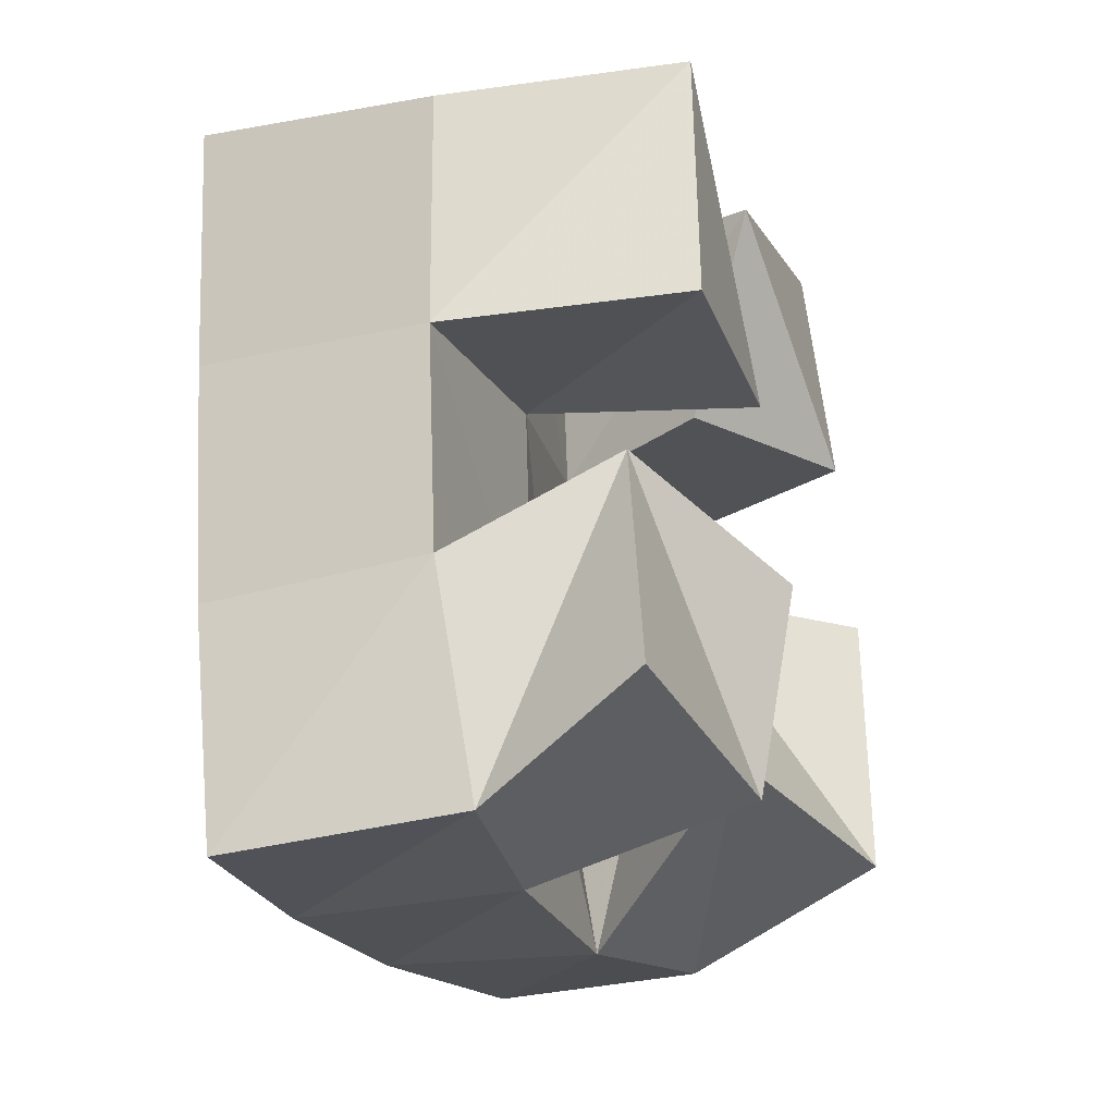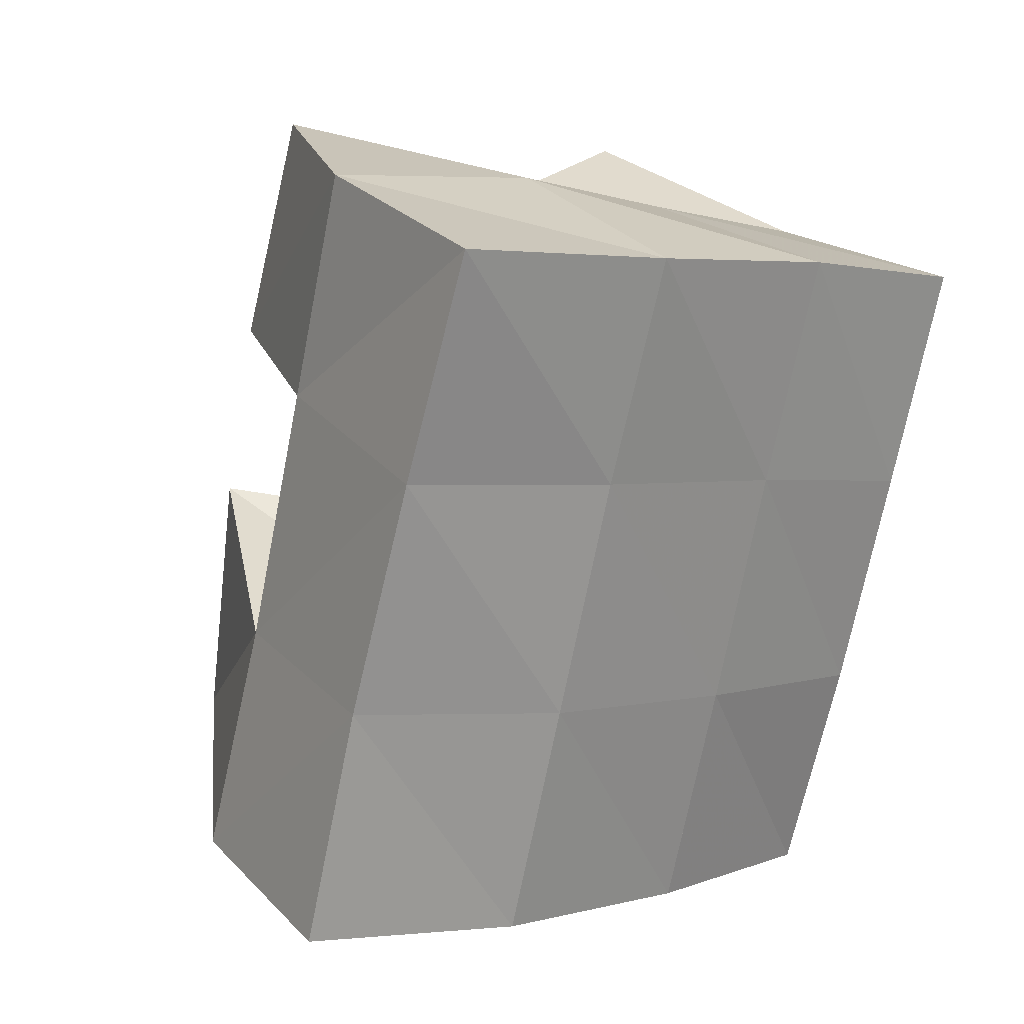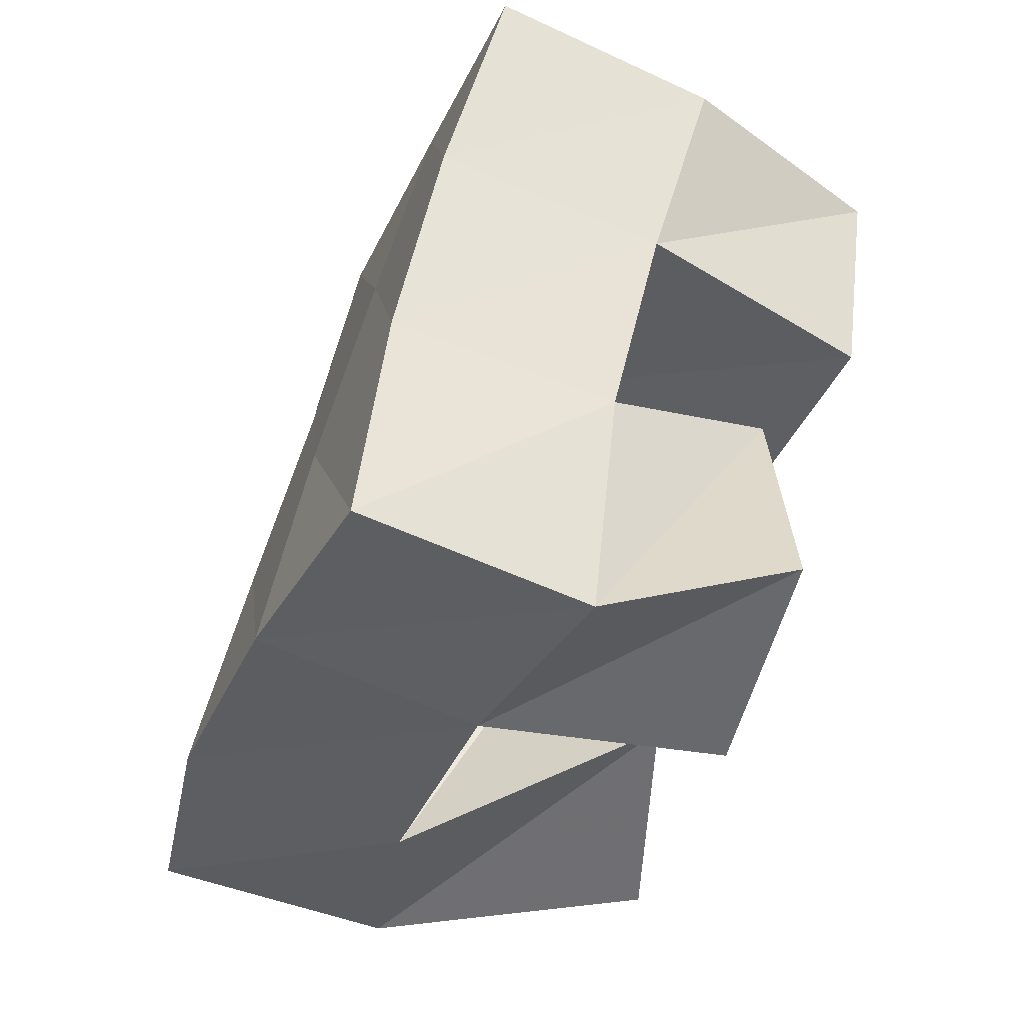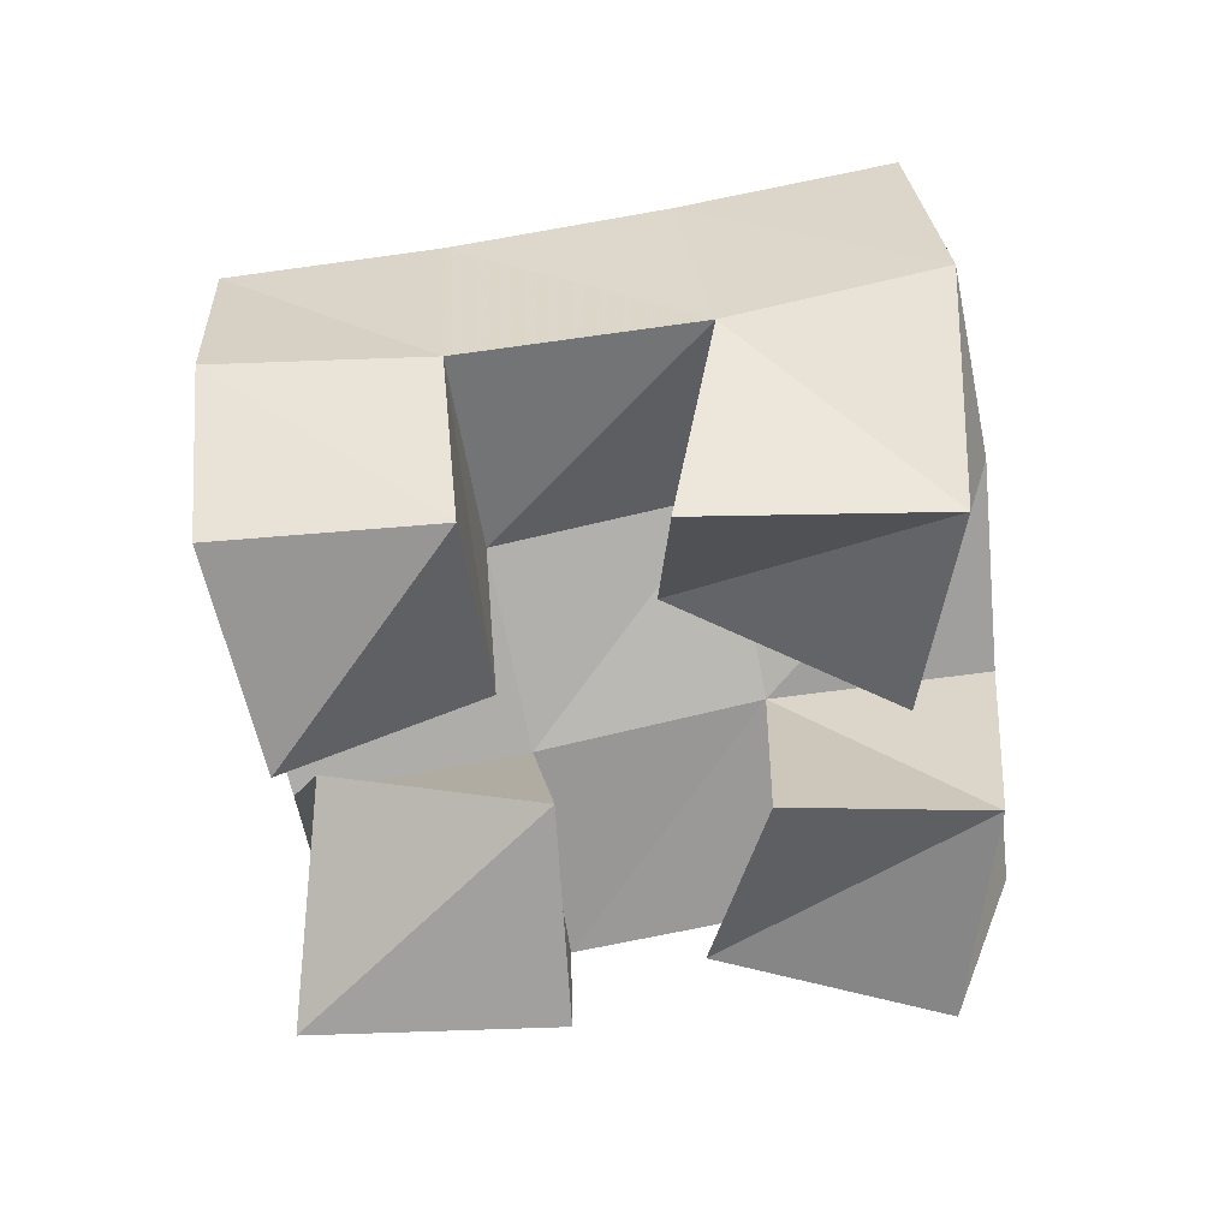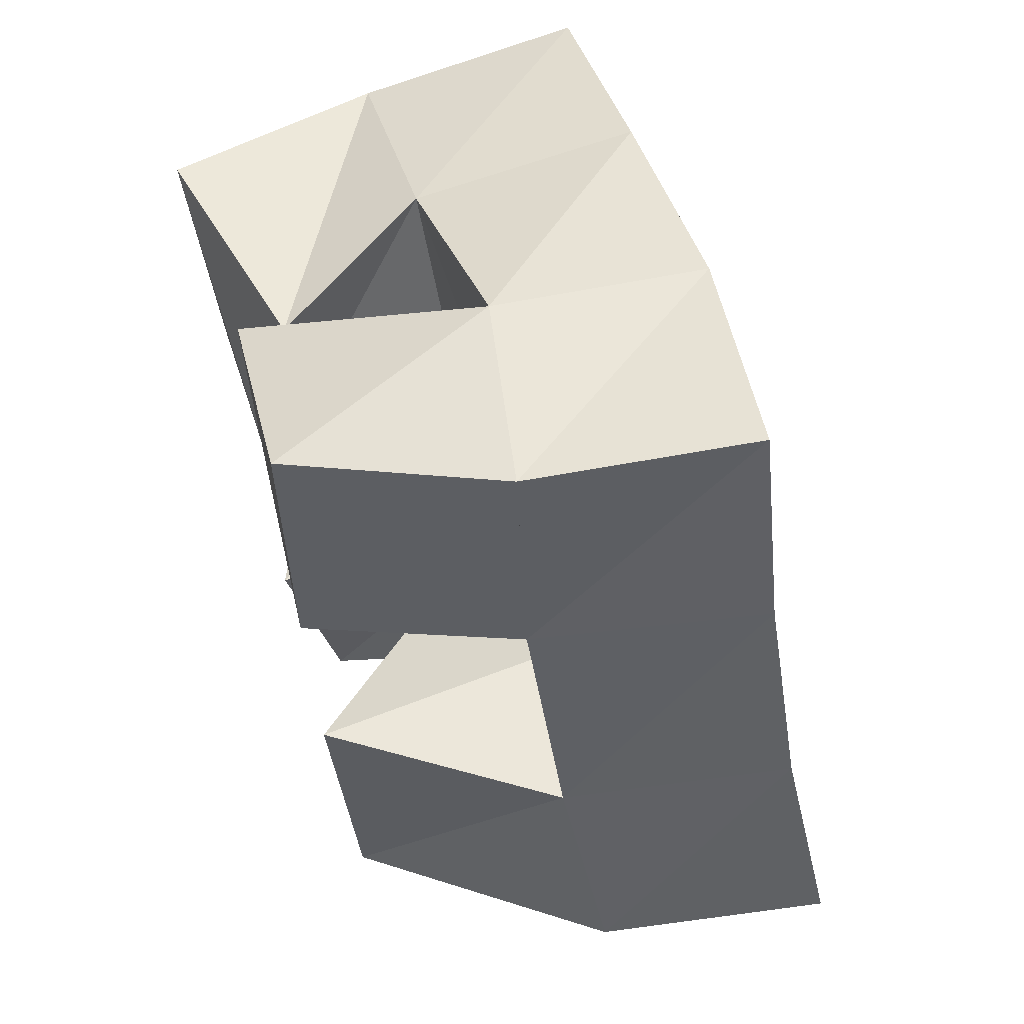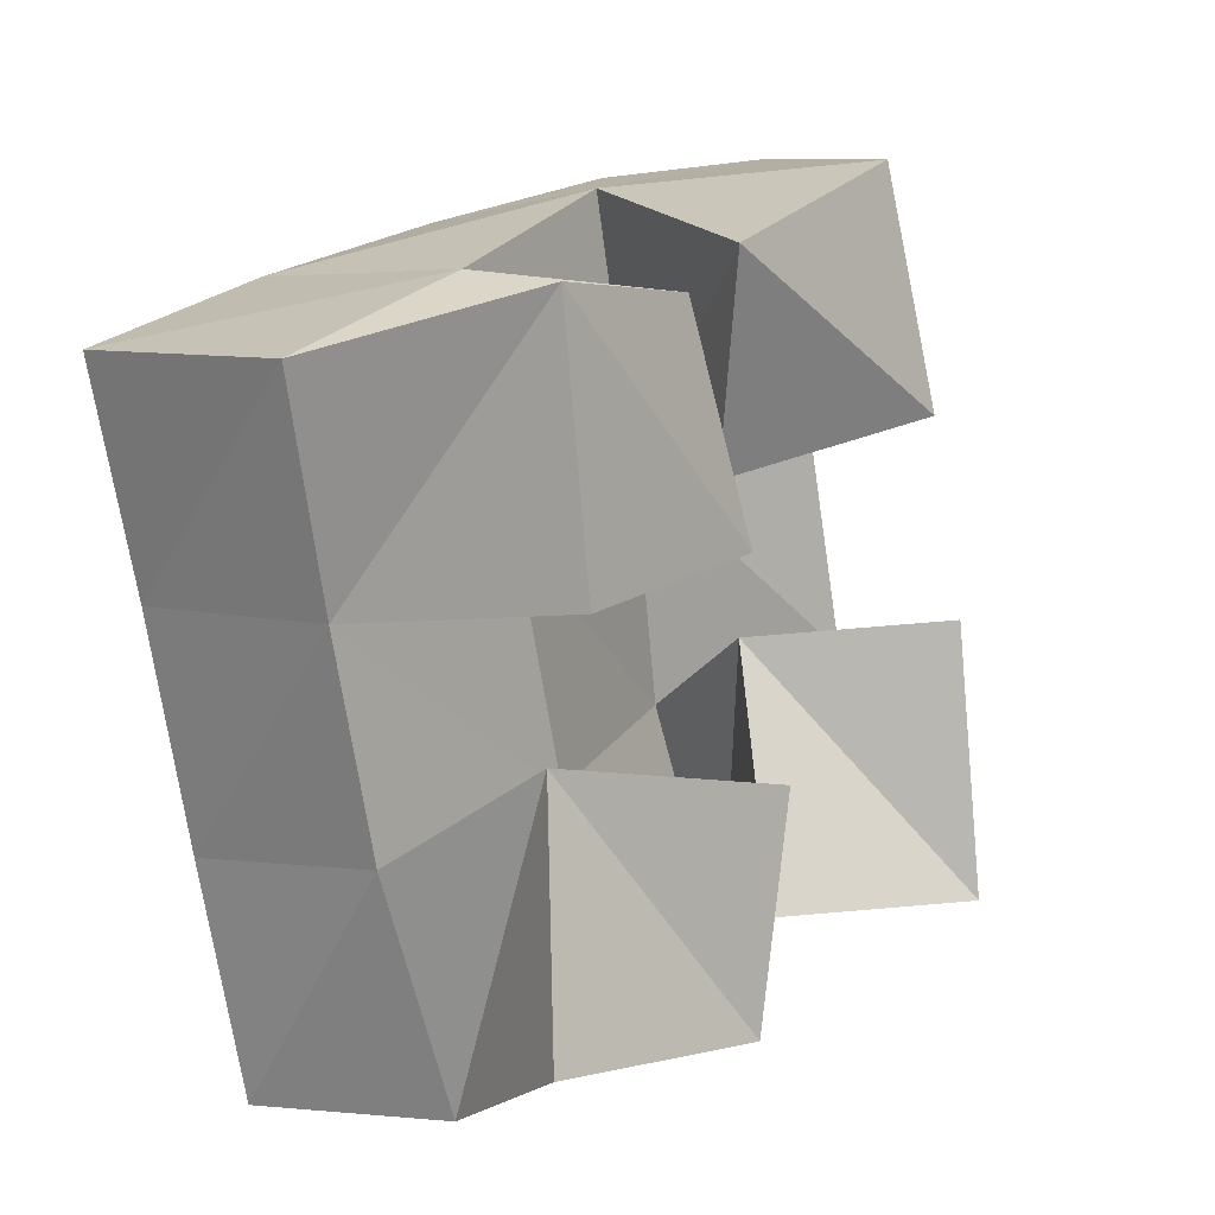
<metadata>
{"format":"obj","ext":"obj","renderer":"f3d","projection":"perspective","resolution":1024,"background":"white","views":[{"elev":-41.2,"azim":-71.4,"up":"+Z"},{"elev":32.1,"azim":138.3,"up":"+Z"},{"elev":-57.1,"azim":-112.7,"up":"+Z"},{"elev":-70.6,"azim":78.7,"up":"+Y"},{"elev":63.2,"azim":73.6,"up":"+Z"},{"elev":-2.6,"azim":-51.3,"up":"+Z"}]}
</metadata>
<code>
v 3.841 0.1013 0.2508
v 3.863 0.1454 0.26
v 3.795 0.1033 0.2289
v 3.816 0.1532 0.2478
v 3.855 0.1 0.2027
v 3.875 0.1442 0.2114
v 3.814 0.1219 0.1884
v 3.832 0.1568 0.1954
v 3.809 0.1021 0.1316
v 3.81 0.1572 0.1304
v 3.764 0.1224 0.1349
v 3.761 0.1594 0.1162
v 3.813 0.1121 0.08439
v 3.824 0.1632 0.08237
v 3.763 0.1195 0.08095
v 3.779 0.157 0.06949
v 3.864 0.1 0.1633
v 3.892 0.1478 0.159
v 3.836 0.1335 0.1598
v 3.851 0.166 0.147
v 3.875 0.103 0.1079
v 3.911 0.1532 0.1135
v 3.827 0.1198 0.1061
v 3.87 0.1631 0.09572
v 3.793 0.1132 0.2206
v 3.772 0.1491 0.2259
v 3.742 0.1006 0.2151
v 3.726 0.1492 0.2047
v 3.8 0.1042 0.1735
v 3.791 0.152 0.1775
v 3.753 0.1035 0.1608
v 3.744 0.1554 0.16
v 3.869 0.1943 0.2629
v 3.819 0.1998 0.2466
v 3.885 0.1944 0.2161
v 3.837 0.2027 0.2002
v 3.903 0.1969 0.1693
v 3.855 0.2076 0.152
v 3.922 0.2027 0.1228
v 3.873 0.2121 0.1045
v 3.77 0.1992 0.2293
v 3.789 0.2042 0.1827
v 3.807 0.2089 0.1339
v 3.824 0.2121 0.08574
v 3.725 0.1988 0.2103
v 3.745 0.2046 0.1647
v 3.762 0.208 0.1173
v 3.777 0.2082 0.06885
f 1 2 4
f 3 1 4
f 2 6 8
f 4 2 8
f 6 5 7
f 8 6 7
f 5 1 3
f 7 5 3
f 8 7 3
f 4 8 3
f 2 1 5
f 6 2 5
f 9 10 12
f 11 9 12
f 10 14 16
f 12 10 16
f 14 13 15
f 16 14 15
f 13 9 11
f 15 13 11
f 16 15 11
f 12 16 11
f 10 9 13
f 14 10 13
f 17 18 20
f 19 17 20
f 18 22 24
f 20 18 24
f 22 21 23
f 24 22 23
f 21 17 19
f 23 21 19
f 24 23 19
f 20 24 19
f 18 17 21
f 22 18 21
f 25 26 28
f 27 25 28
f 26 30 32
f 28 26 32
f 30 29 31
f 32 30 31
f 29 25 27
f 31 29 27
f 32 31 27
f 28 32 27
f 26 25 29
f 30 26 29
f 2 33 34
f 4 2 34
f 33 35 36
f 34 33 36
f 35 6 8
f 36 35 8
f 6 2 4
f 8 6 4
f 36 8 4
f 34 36 4
f 33 2 6
f 35 33 6
f 6 35 36
f 8 6 36
f 35 37 38
f 36 35 38
f 37 18 20
f 38 37 20
f 18 6 8
f 20 18 8
f 38 20 8
f 36 38 8
f 35 6 18
f 37 35 18
f 18 37 38
f 20 18 38
f 37 39 40
f 38 37 40
f 39 22 24
f 40 39 24
f 22 18 20
f 24 22 20
f 40 24 20
f 38 40 20
f 37 18 22
f 39 37 22
f 4 34 41
f 26 4 41
f 34 36 42
f 41 34 42
f 36 8 30
f 42 36 30
f 8 4 26
f 30 8 26
f 42 30 26
f 41 42 26
f 34 4 8
f 36 34 8
f 8 36 42
f 30 8 42
f 36 38 43
f 42 36 43
f 38 20 10
f 43 38 10
f 20 8 30
f 10 20 30
f 43 10 30
f 42 43 30
f 36 8 20
f 38 36 20
f 20 38 43
f 10 20 43
f 38 40 44
f 43 38 44
f 40 24 14
f 44 40 14
f 24 20 10
f 14 24 10
f 44 14 10
f 43 44 10
f 38 20 24
f 40 38 24
f 26 41 45
f 28 26 45
f 41 42 46
f 45 41 46
f 42 30 32
f 46 42 32
f 30 26 28
f 32 30 28
f 46 32 28
f 45 46 28
f 41 26 30
f 42 41 30
f 30 42 46
f 32 30 46
f 42 43 47
f 46 42 47
f 43 10 12
f 47 43 12
f 10 30 32
f 12 10 32
f 47 12 32
f 46 47 32
f 42 30 10
f 43 42 10
f 10 43 47
f 12 10 47
f 43 44 48
f 47 43 48
f 44 14 16
f 48 44 16
f 14 10 12
f 16 14 12
f 48 16 12
f 47 48 12
f 43 10 14
f 44 43 14

</code>
